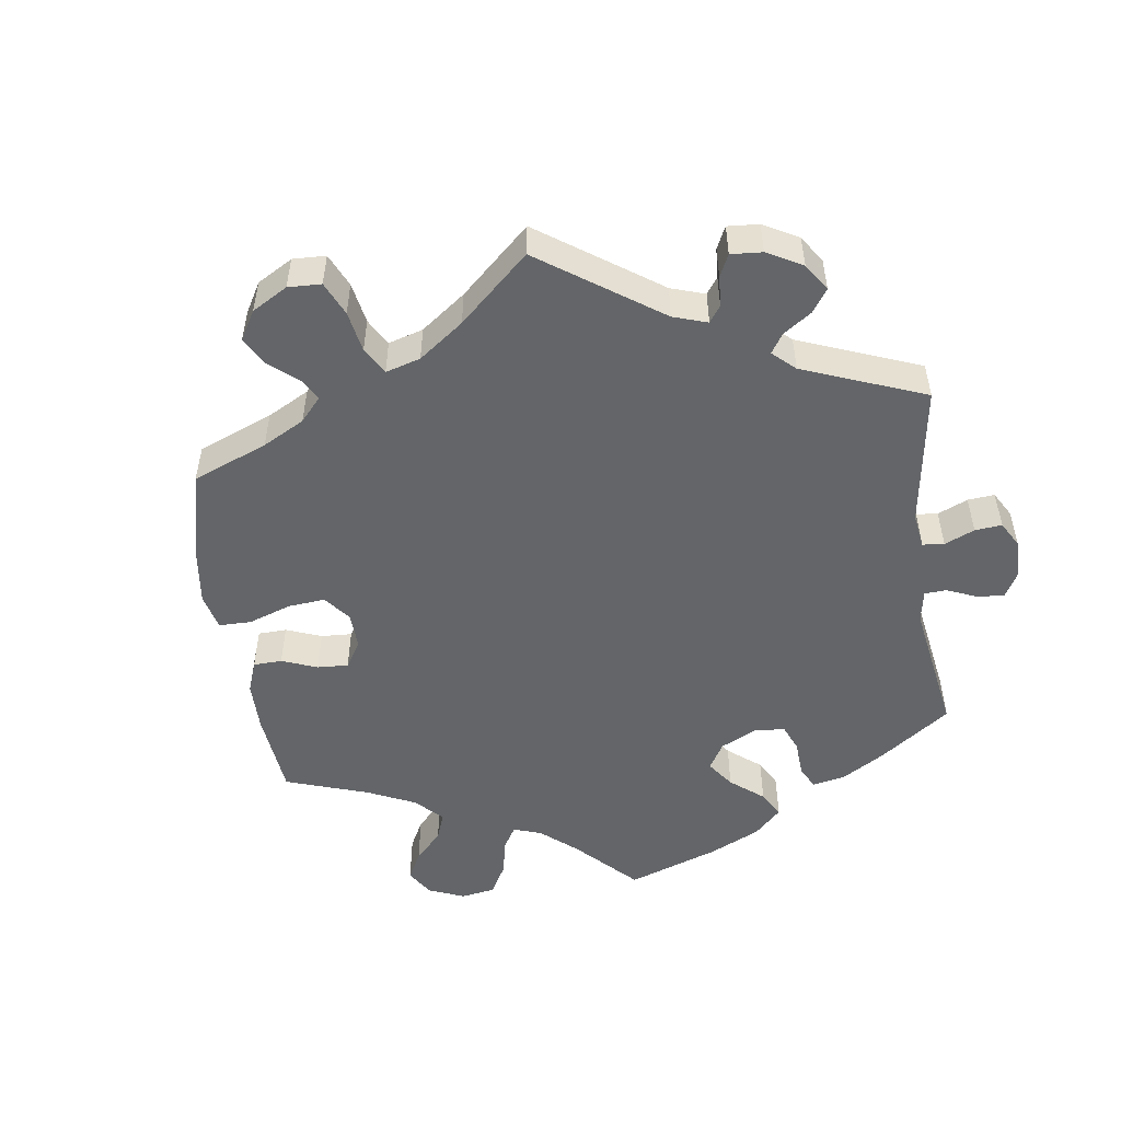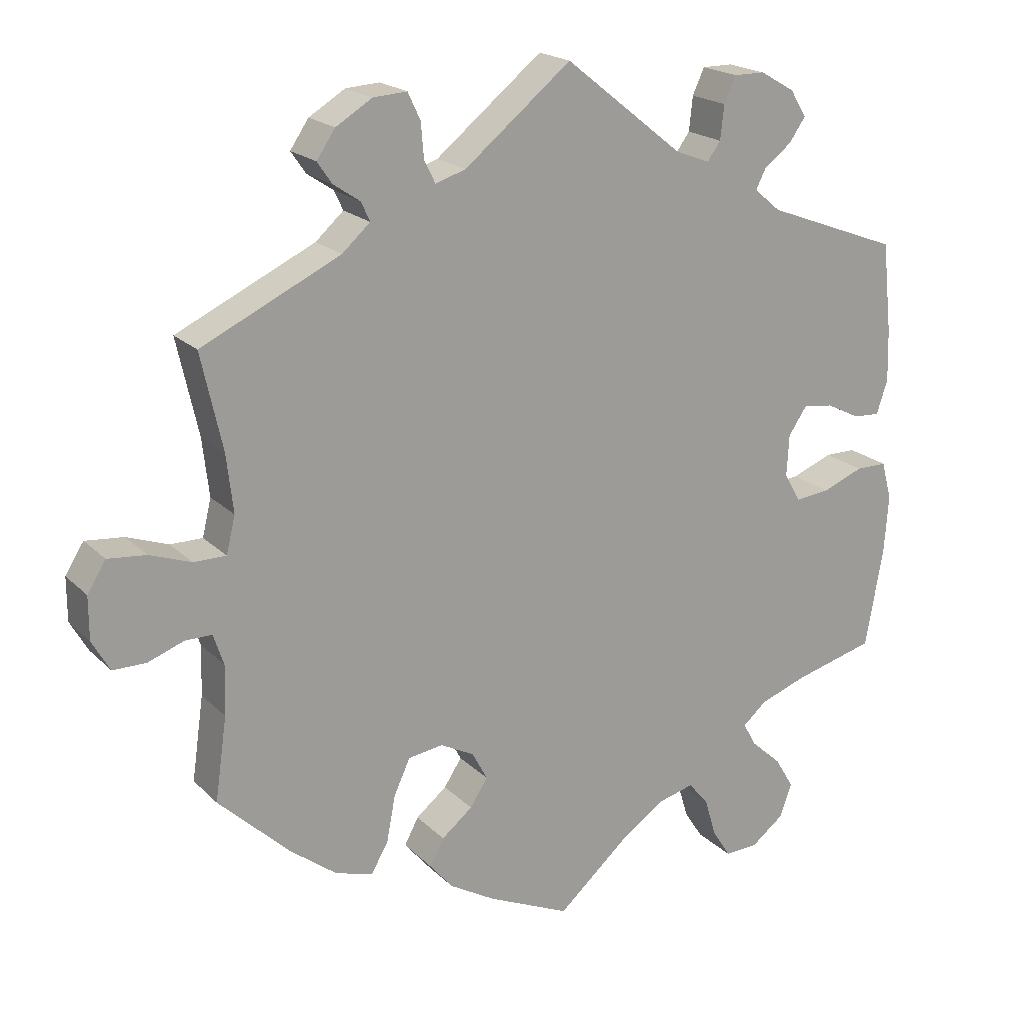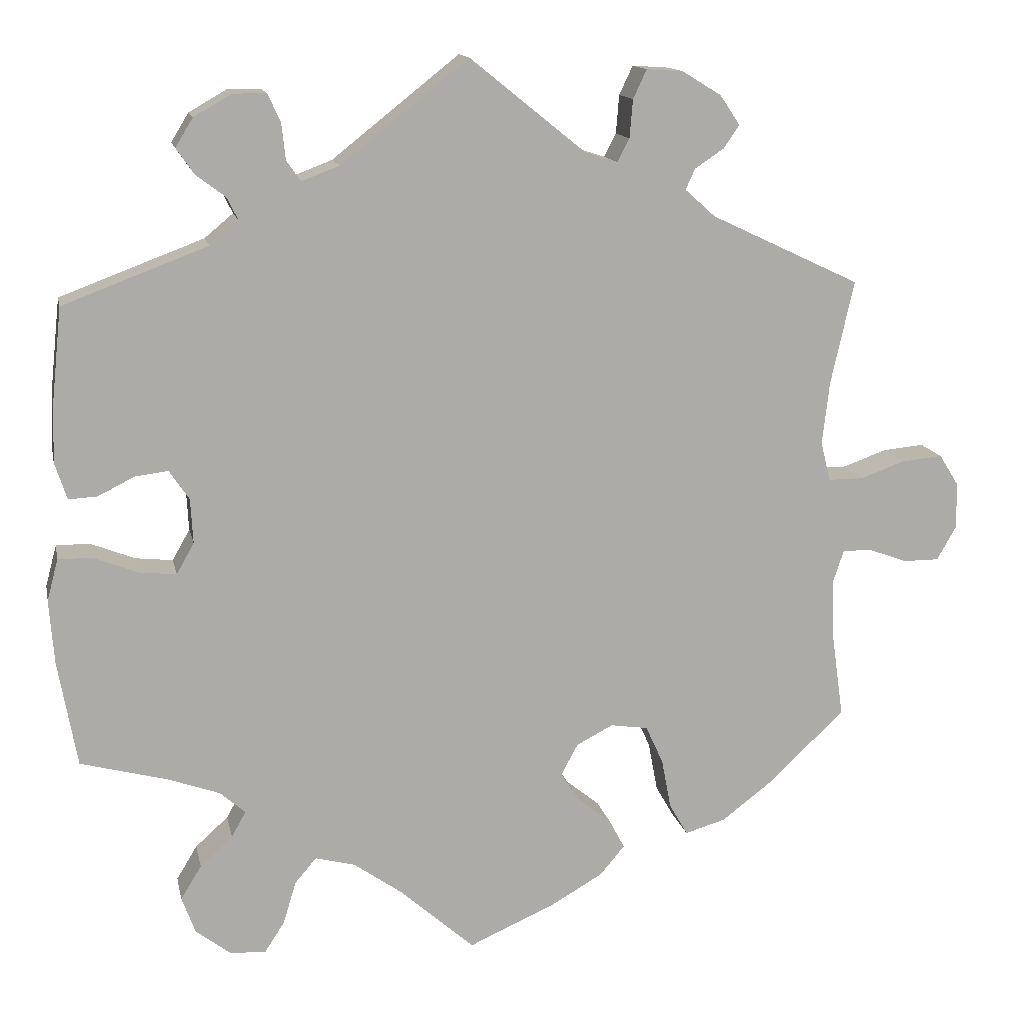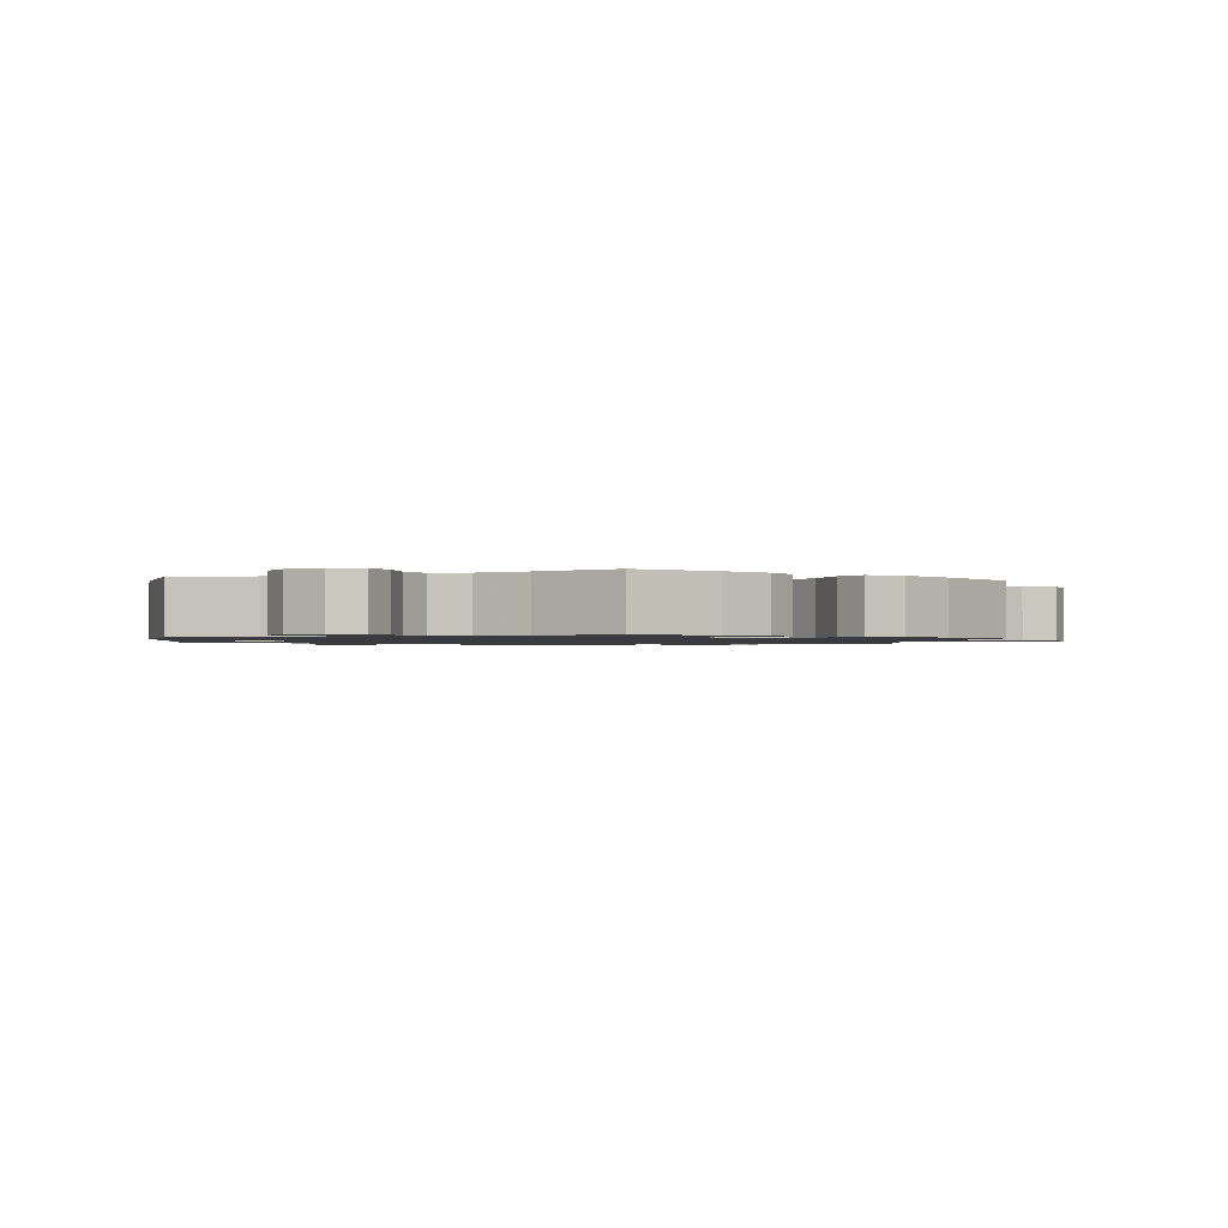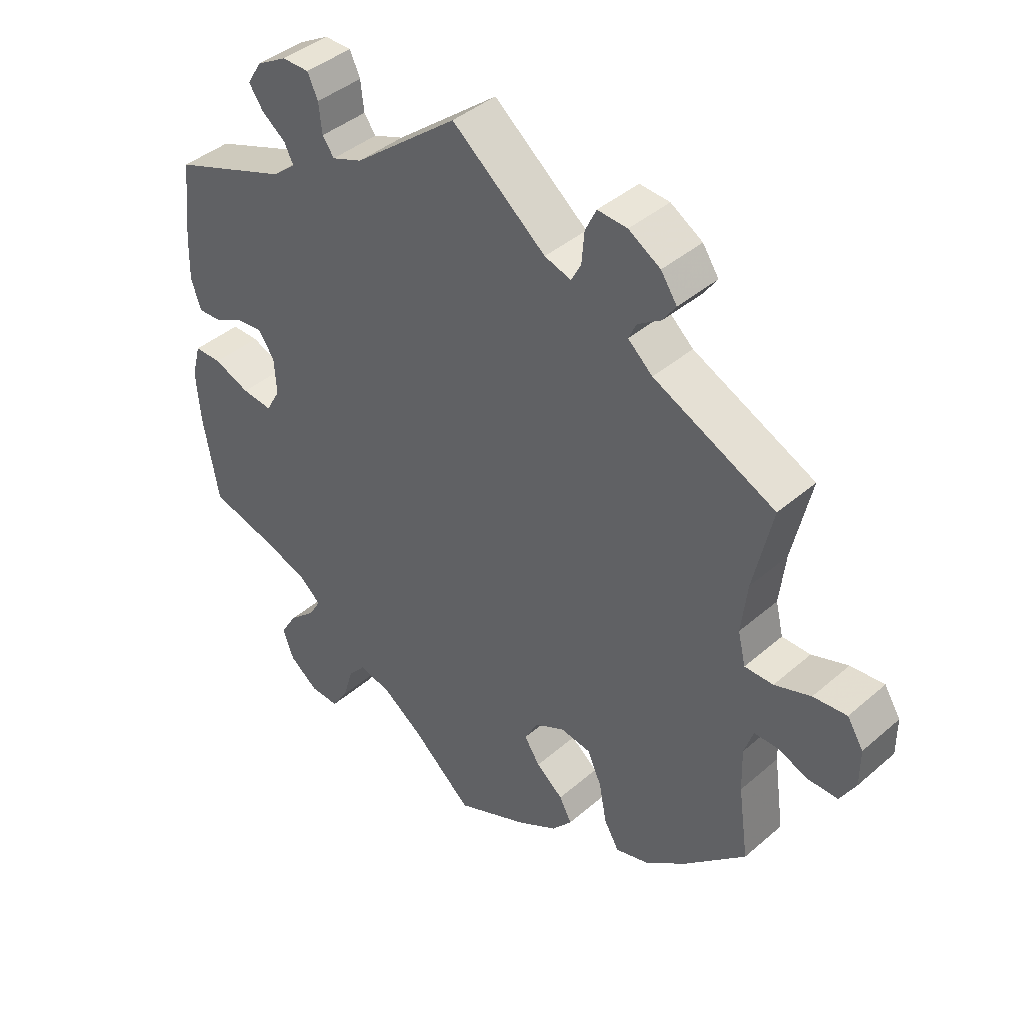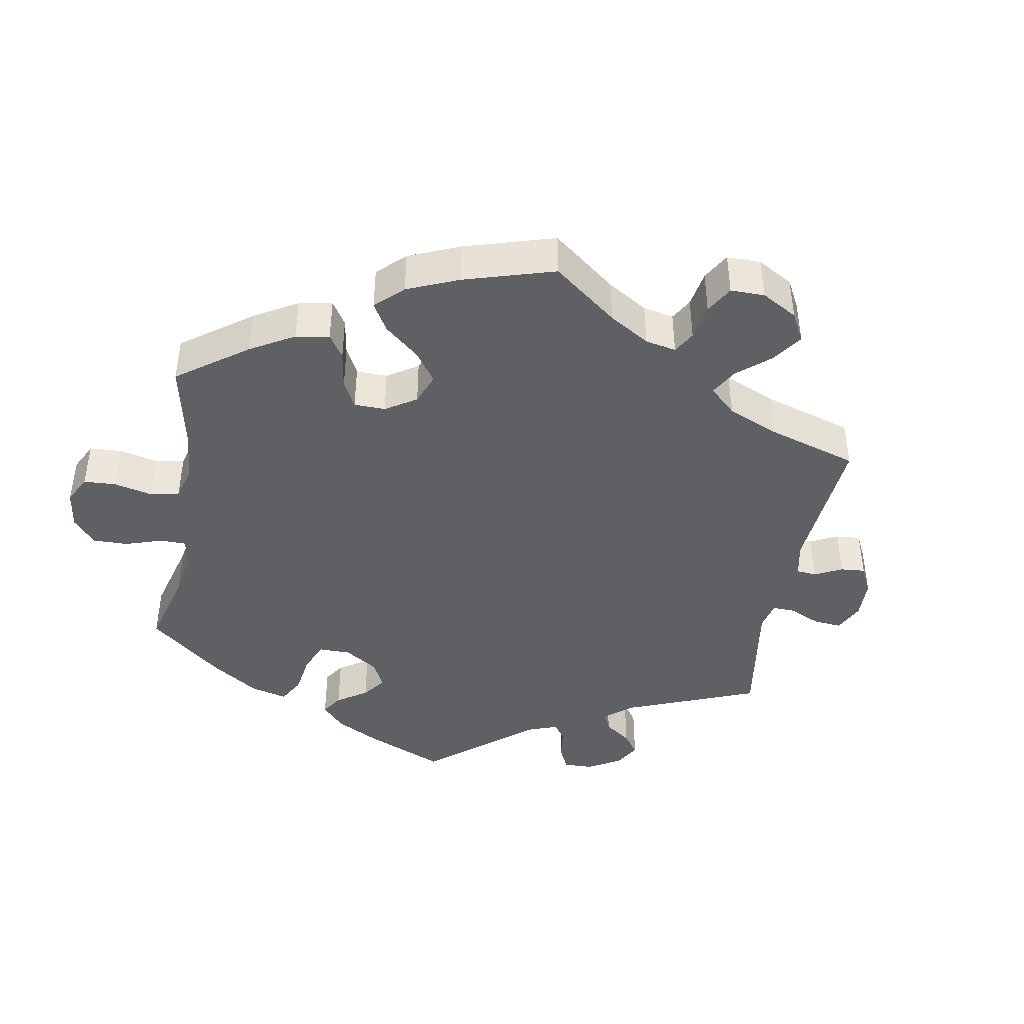
<metadata>
{"format":"obj","ext":"obj","renderer":"f3d","projection":"perspective","resolution":1024,"background":"white","views":[{"elev":-51.4,"azim":-52.0,"up":"+Y"},{"elev":19.7,"azim":-30.5,"up":"+Z"},{"elev":13.8,"azim":168.4,"up":"+Z"},{"elev":-1.3,"azim":172.7,"up":"+Y"},{"elev":41.3,"azim":-136.2,"up":"+Z"},{"elev":-42.5,"azim":-130.0,"up":"+Y"}]}
</metadata>
<code>
v -0.312 0.07 0.378
v -0.274 0.07 0.412
v -0.286 0.07 0.438
v -0.322 0.07 0.462
v -0.342 0.07 0.491
v -0.317 0.07 0.528
v -0.268 0.07 0.558
v -0.222 0.07 0.561
v -0.205 0.07 0.525
v -0.201 0.07 0.477
v -0.186 0.07 0.448
v -0.145 0.07 0.461
v 0 0.07 0.578
v 0.16 0.07 0.451
v 0.207 0.07 0.433
v 0.225 0.07 0.458
v 0.23 0.07 0.504
v 0.246 0.07 0.539
v 0.288 0.07 0.539
v 0.335 0.07 0.512
v 0.357 0.07 0.476
v 0.335 0.07 0.444
v 0.298 0.07 0.416
v 0.284 0.07 0.388
v 0.32 0.07 0.358
v 0.501 0.07 0.29
v 0.514 0.07 0.168
v 0.516 0.07 0.098
v 0.501 0.07 0.052
v 0.465 0.07 0.054
v 0.419 0.07 0.077
v 0.378 0.07 0.082
v 0.353 0.07 0.045
v 0.35 0.07 -0.011
v 0.372 0.07 -0.05
v 0.419 0.07 -0.045
v 0.475 0.07 -0.023
v 0.517 0.07 -0.023
v 0.531 0.07 -0.075
v 0.525 0.07 -0.155
v 0.501 0.07 -0.289
v 0.391 0.07 -0.318
v 0.327 0.07 -0.341
v 0.295 0.07 -0.369
v 0.313 0.07 -0.401
v 0.354 0.07 -0.438
v 0.38 0.07 -0.481
v 0.363 0.07 -0.527
v 0.319 0.07 -0.561
v 0.274 0.07 -0.563
v 0.249 0.07 -0.524
v 0.233 0.07 -0.471
v 0.206 0.07 -0.439
v 0.156 0.07 -0.452
v 0.095 0.07 -0.495
v 0.001 0.07 -0.578
v -0.111 0.07 -0.528
v -0.173 0.07 -0.492
v -0.204 0.07 -0.455
v -0.185 0.07 -0.419
v -0.143 0.07 -0.385
v -0.119 0.07 -0.348
v -0.14 0.07 -0.309
v -0.186 0.07 -0.285
v -0.233 0.07 -0.292
v -0.255 0.07 -0.34
v -0.267 0.07 -0.403
v -0.29 0.07 -0.443
v -0.341 0.07 -0.428
v -0.404 0.07 -0.38
v -0.501 0.07 -0.288
v -0.485 0.07 -0.175
v -0.483 0.07 -0.108
v -0.497 0.07 -0.066
v -0.533 0.07 -0.066
v -0.582 0.07 -0.084
v -0.627 0.07 -0.084
v -0.651 0.07 -0.042
v -0.651 0.07 0.016
v -0.626 0.07 0.056
v -0.574 0.07 0.051
v -0.518 0.07 0.031
v -0.474 0.07 0.031
v -0.462 0.07 0.081
v -0.471 0.07 0.159
v -0.5 0.07 0.289
v -0.312 0 0.378
v -0.274 0 0.412
v -0.286 0 0.438
v -0.322 0 0.462
v -0.342 0 0.491
v -0.317 0 0.528
v -0.268 0 0.558
v -0.222 0 0.561
v -0.205 0 0.525
v -0.201 0 0.477
v -0.186 0 0.448
v -0.145 0 0.461
v 0 0 0.578
v 0.16 0 0.451
v 0.207 0 0.433
v 0.225 0 0.458
v 0.23 0 0.504
v 0.246 0 0.539
v 0.288 0 0.539
v 0.335 0 0.512
v 0.357 0 0.476
v 0.335 0 0.444
v 0.298 0 0.416
v 0.284 0 0.388
v 0.32 0 0.358
v 0.501 0 0.29
v 0.514 0 0.168
v 0.516 0 0.098
v 0.501 0 0.052
v 0.465 0 0.054
v 0.419 0 0.077
v 0.378 0 0.082
v 0.353 0 0.045
v 0.35 0 -0.011
v 0.372 0 -0.05
v 0.419 0 -0.045
v 0.475 0 -0.023
v 0.517 0 -0.023
v 0.531 0 -0.075
v 0.525 0 -0.155
v 0.501 0 -0.289
v 0.391 0 -0.318
v 0.327 0 -0.341
v 0.295 0 -0.369
v 0.313 0 -0.401
v 0.354 0 -0.438
v 0.38 0 -0.481
v 0.363 0 -0.527
v 0.319 0 -0.561
v 0.274 0 -0.563
v 0.249 0 -0.524
v 0.233 0 -0.471
v 0.206 0 -0.439
v 0.156 0 -0.452
v 0.095 0 -0.495
v 0.001 0 -0.578
v -0.111 0 -0.528
v -0.173 0 -0.492
v -0.204 0 -0.455
v -0.185 0 -0.419
v -0.143 0 -0.385
v -0.119 0 -0.348
v -0.14 0 -0.309
v -0.186 0 -0.285
v -0.233 0 -0.292
v -0.255 0 -0.34
v -0.267 0 -0.403
v -0.29 0 -0.443
v -0.341 0 -0.428
v -0.404 0 -0.38
v -0.501 0 -0.288
v -0.485 0 -0.175
v -0.483 0 -0.108
v -0.497 0 -0.066
v -0.533 0 -0.066
v -0.582 0 -0.084
v -0.627 0 -0.084
v -0.651 0 -0.042
v -0.651 0 0.016
v -0.626 0 0.056
v -0.574 0 0.051
v -0.518 0 0.031
v -0.474 0 0.031
v -0.462 0 0.081
v -0.471 0 0.159
v -0.5 0 0.289
f 85 86 1
f 84 85 1 2
f 83 84 2
f 79 80 81 82
f 79 82 83
f 78 79 83
f 75 76 77 78
f 74 75 78 83
f 73 74 83 2
f 69 70 71 72
f 69 72 73 2
f 66 67 68 69
f 65 66 69 2
f 58 59 60 61
f 58 61 62
f 55 56 57 58
f 54 55 58 62
f 53 54 62 63
f 49 50 51 52
f 49 52 53
f 48 49 53
f 45 46 47 48
f 44 45 48 53
f 43 44 53 63
f 39 40 41 42
f 36 37 38 39
f 35 36 39 42
f 34 35 42 43
f 28 29 30 31
f 28 31 32
f 25 26 27 28
f 24 25 28 32
f 20 21 22 23
f 20 23 24
f 19 20 24
f 16 17 18 19
f 15 16 19 24
f 14 15 24 32
f 12 13 14 32
f 7 8 9 10
f 7 10 11
f 6 7 11
f 3 4 5 6
f 2 3 6 11
f 64 65 2 11
f 33 34 43 63
f 32 33 63 64
f 11 12 32 64
f 87 172 171
f 88 87 171 170
f 88 170 169
f 168 167 166 165
f 169 168 165
f 169 165 164
f 164 163 162 161
f 169 164 161 160
f 88 169 160 159
f 158 157 156 155
f 88 159 158 155
f 155 154 153 152
f 88 155 152 151
f 147 146 145 144
f 148 147 144
f 144 143 142 141
f 148 144 141 140
f 149 148 140 139
f 138 137 136 135
f 139 138 135
f 139 135 134
f 134 133 132 131
f 139 134 131 130
f 149 139 130 129
f 128 127 126 125
f 125 124 123 122
f 128 125 122 121
f 129 128 121 120
f 117 116 115 114
f 118 117 114
f 114 113 112 111
f 118 114 111 110
f 109 108 107 106
f 110 109 106
f 110 106 105
f 105 104 103 102
f 110 105 102 101
f 118 110 101 100
f 118 100 99 98
f 96 95 94 93
f 97 96 93
f 97 93 92
f 92 91 90 89
f 97 92 89 88
f 97 88 151 150
f 149 129 120 119
f 150 149 119 118
f 150 118 98 97
f 1 87 88 2
f 2 88 89 3
f 3 89 90 4
f 4 90 91 5
f 5 91 92 6
f 6 92 93 7
f 7 93 94 8
f 8 94 95 9
f 9 95 96 10
f 10 96 97 11
f 11 97 98 12
f 12 98 99 13
f 13 99 100 14
f 14 100 101 15
f 15 101 102 16
f 16 102 103 17
f 17 103 104 18
f 18 104 105 19
f 19 105 106 20
f 20 106 107 21
f 21 107 108 22
f 22 108 109 23
f 23 109 110 24
f 24 110 111 25
f 25 111 112 26
f 26 112 113 27
f 27 113 114 28
f 28 114 115 29
f 29 115 116 30
f 30 116 117 31
f 31 117 118 32
f 32 118 119 33
f 33 119 120 34
f 34 120 121 35
f 35 121 122 36
f 36 122 123 37
f 37 123 124 38
f 38 124 125 39
f 39 125 126 40
f 40 126 127 41
f 41 127 128 42
f 42 128 129 43
f 43 129 130 44
f 44 130 131 45
f 45 131 132 46
f 46 132 133 47
f 47 133 134 48
f 48 134 135 49
f 49 135 136 50
f 50 136 137 51
f 51 137 138 52
f 52 138 139 53
f 53 139 140 54
f 54 140 141 55
f 55 141 142 56
f 56 142 143 57
f 57 143 144 58
f 58 144 145 59
f 59 145 146 60
f 60 146 147 61
f 61 147 148 62
f 62 148 149 63
f 63 149 150 64
f 64 150 151 65
f 65 151 152 66
f 66 152 153 67
f 67 153 154 68
f 68 154 155 69
f 69 155 156 70
f 70 156 157 71
f 71 157 158 72
f 72 158 159 73
f 73 159 160 74
f 74 160 161 75
f 75 161 162 76
f 76 162 163 77
f 77 163 164 78
f 78 164 165 79
f 79 165 166 80
f 80 166 167 81
f 81 167 168 82
f 82 168 169 83
f 83 169 170 84
f 84 170 171 85
f 85 171 172 86
f 86 172 87 1

</code>
